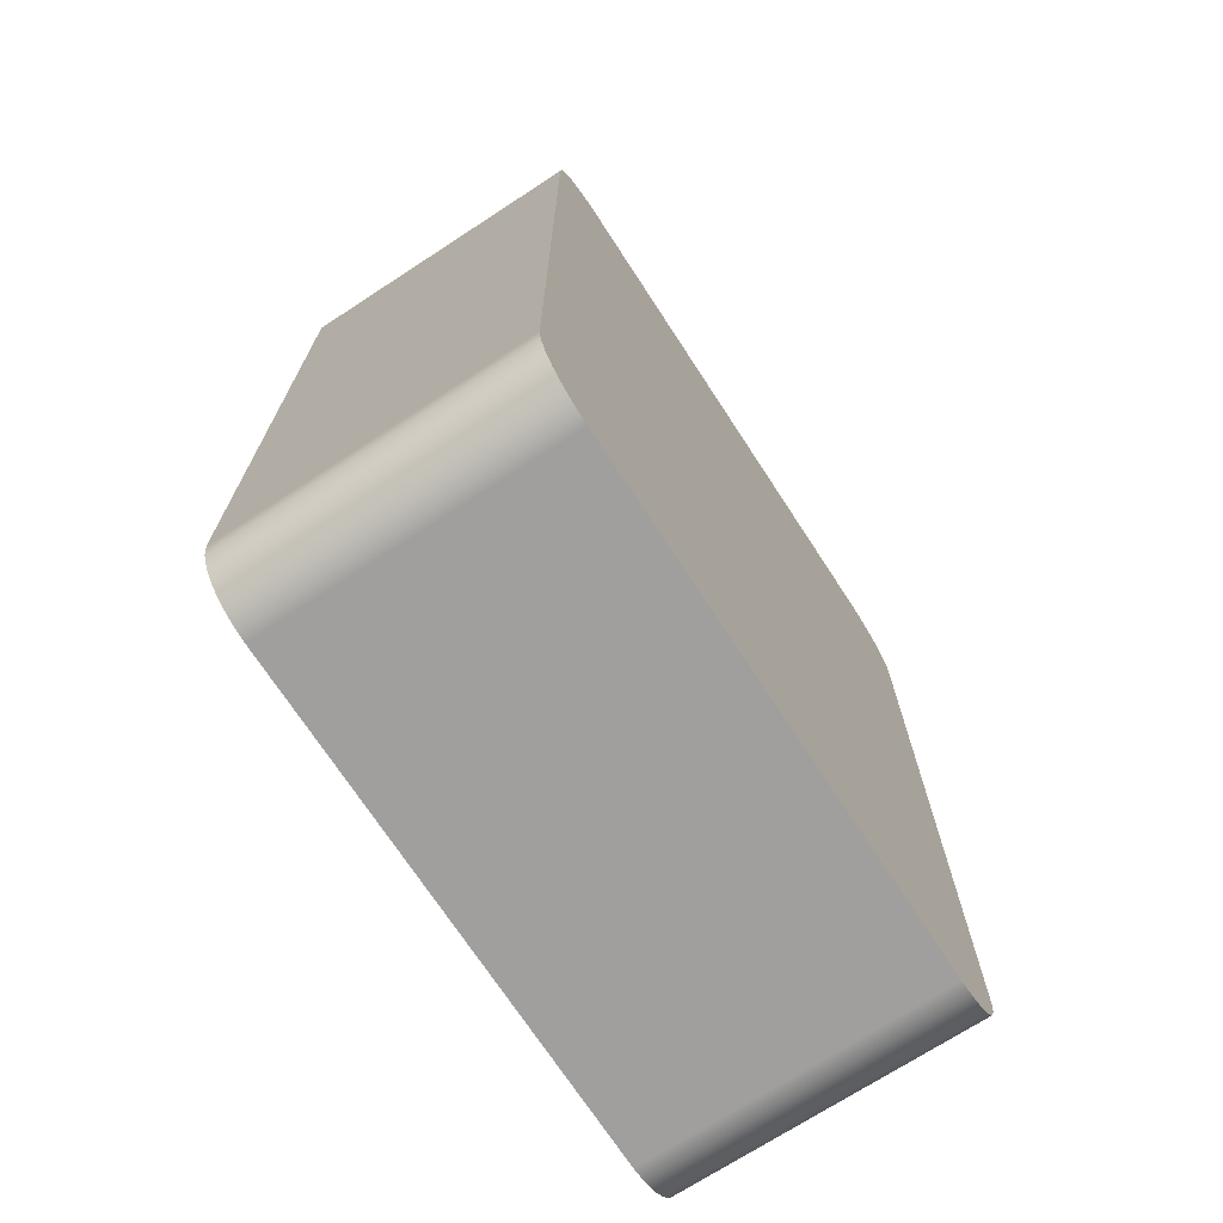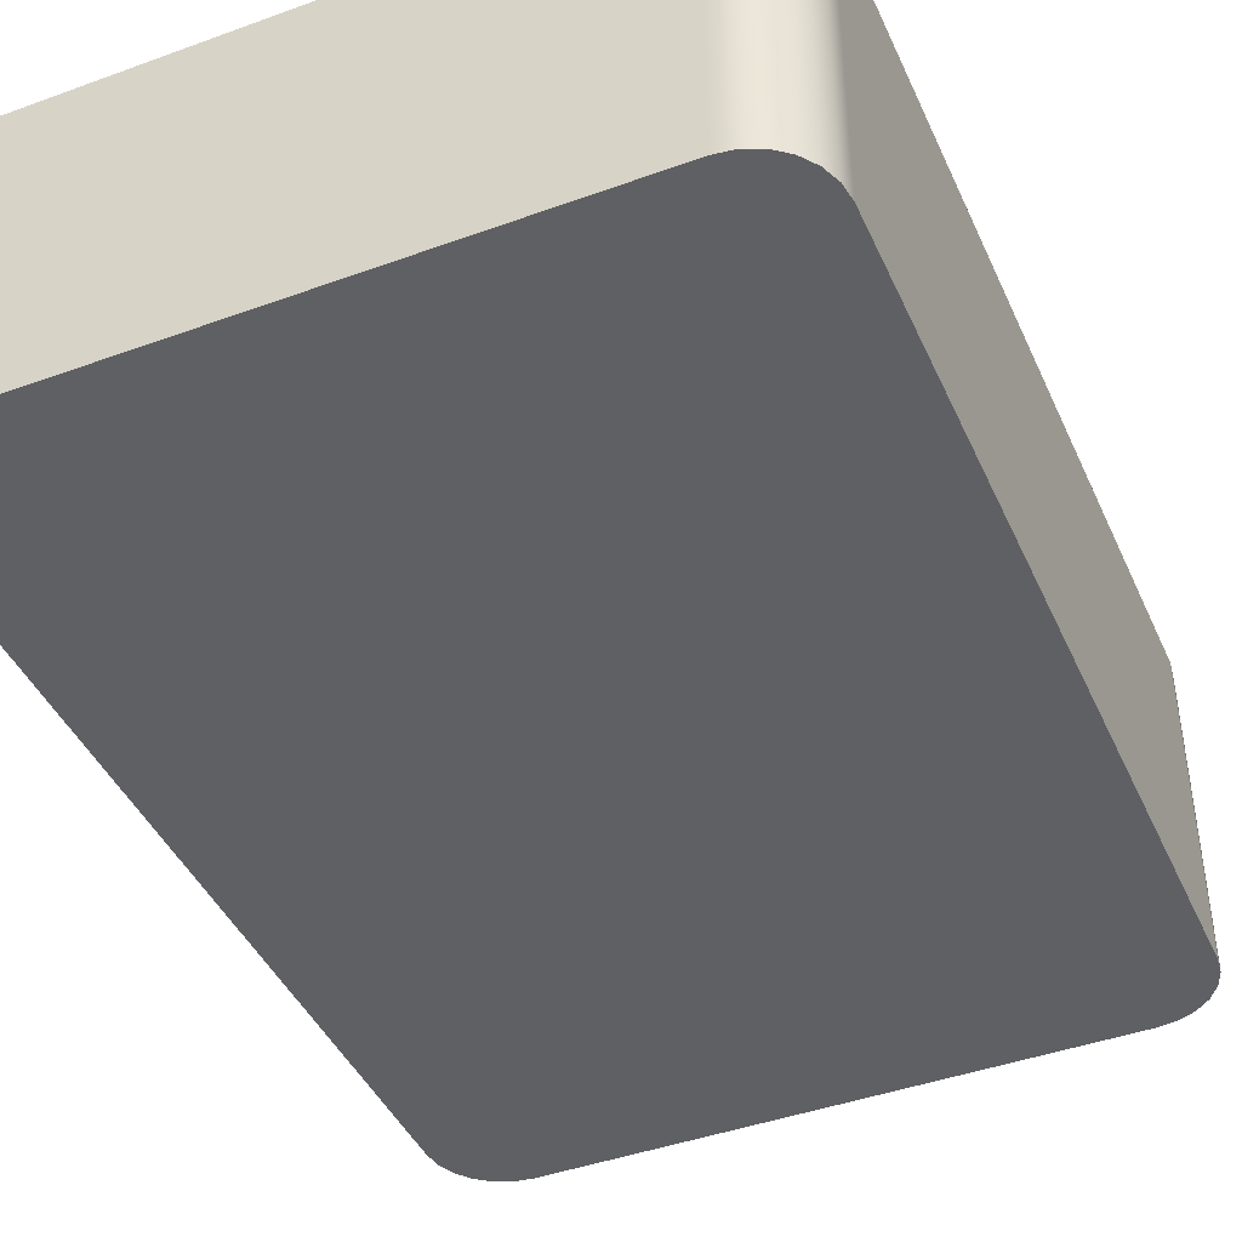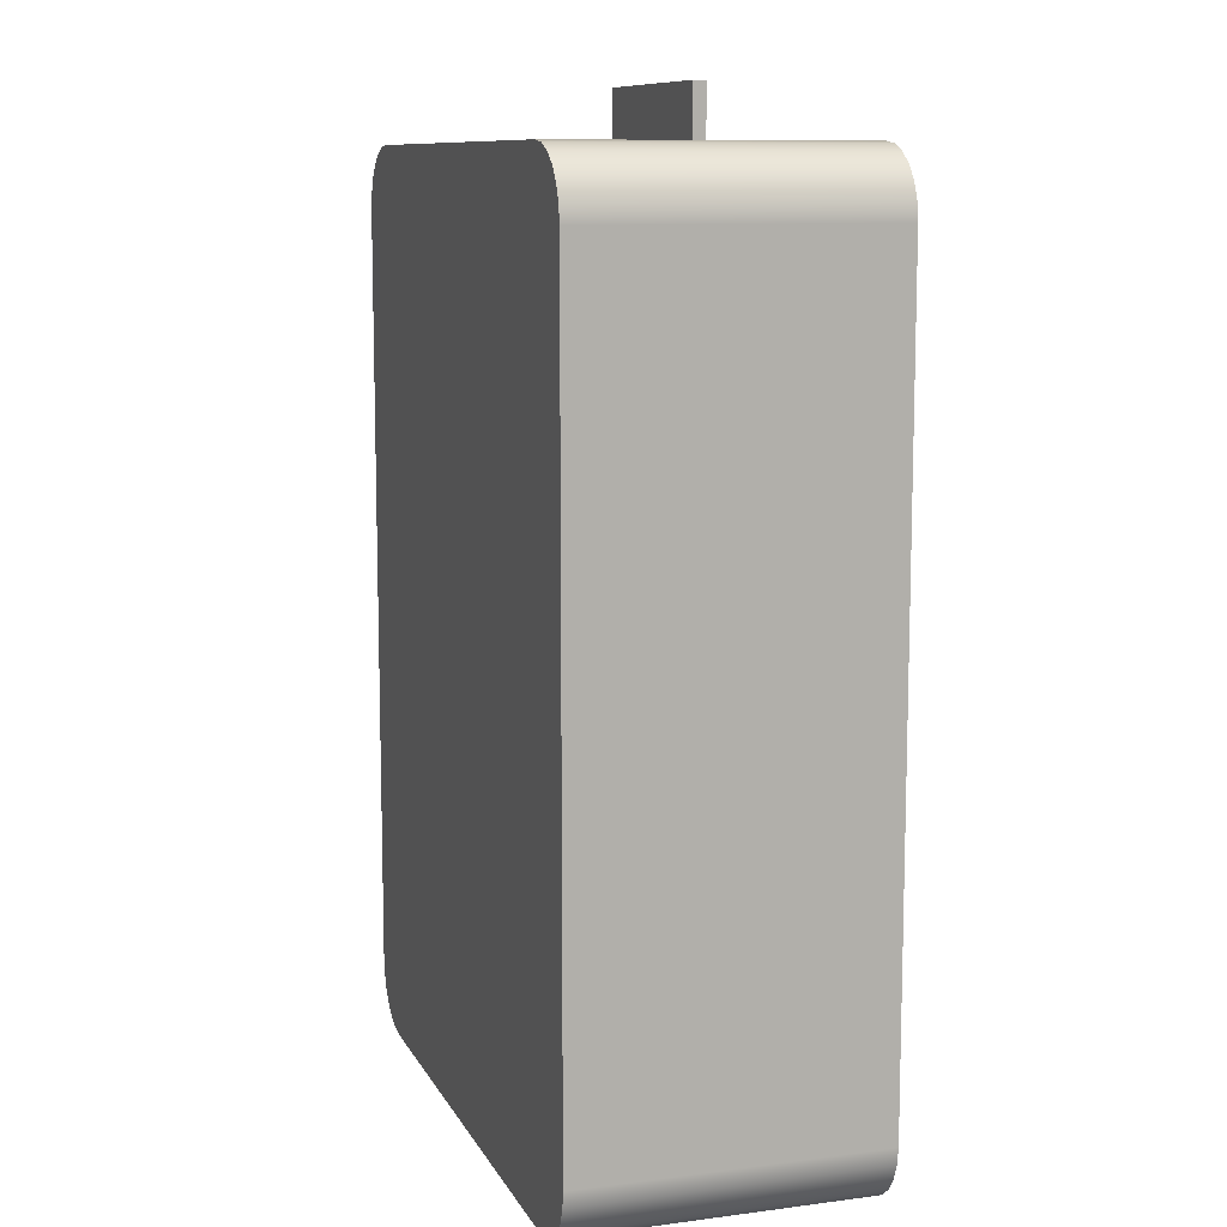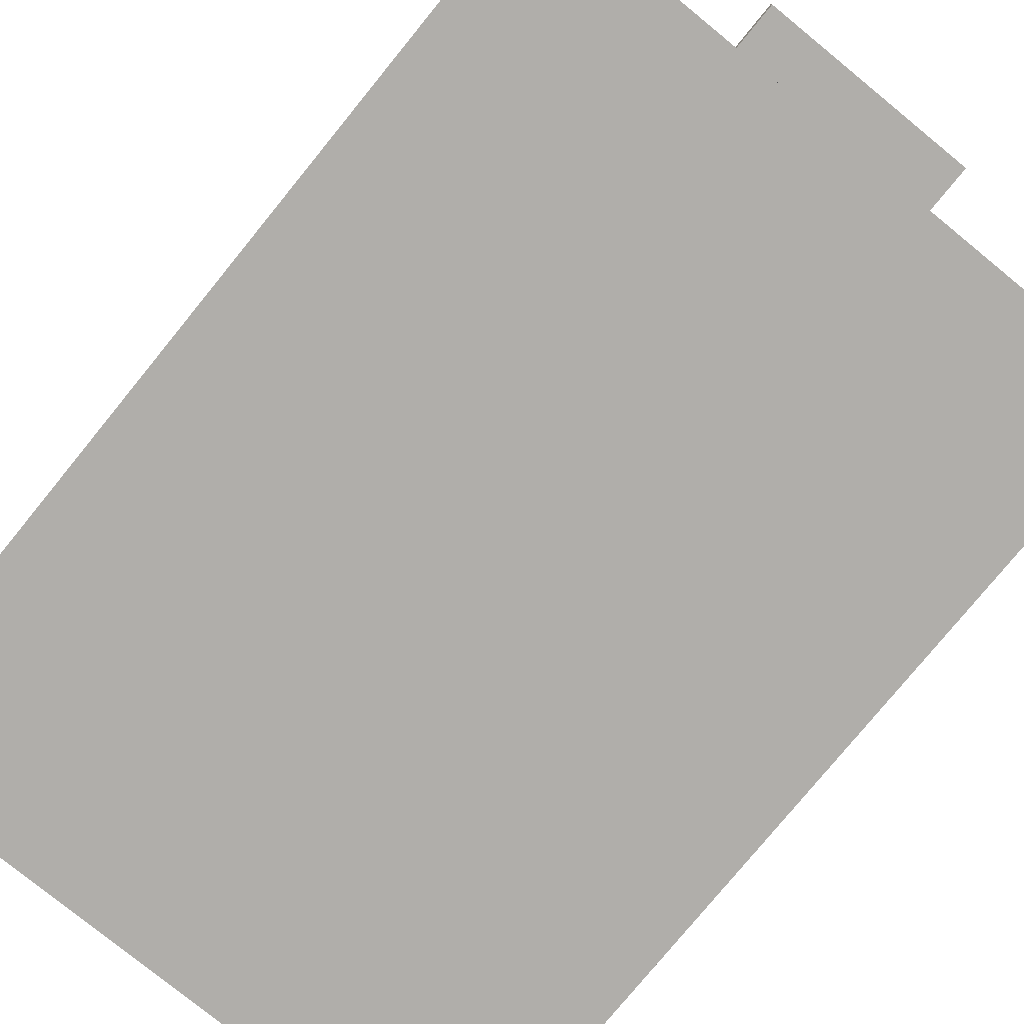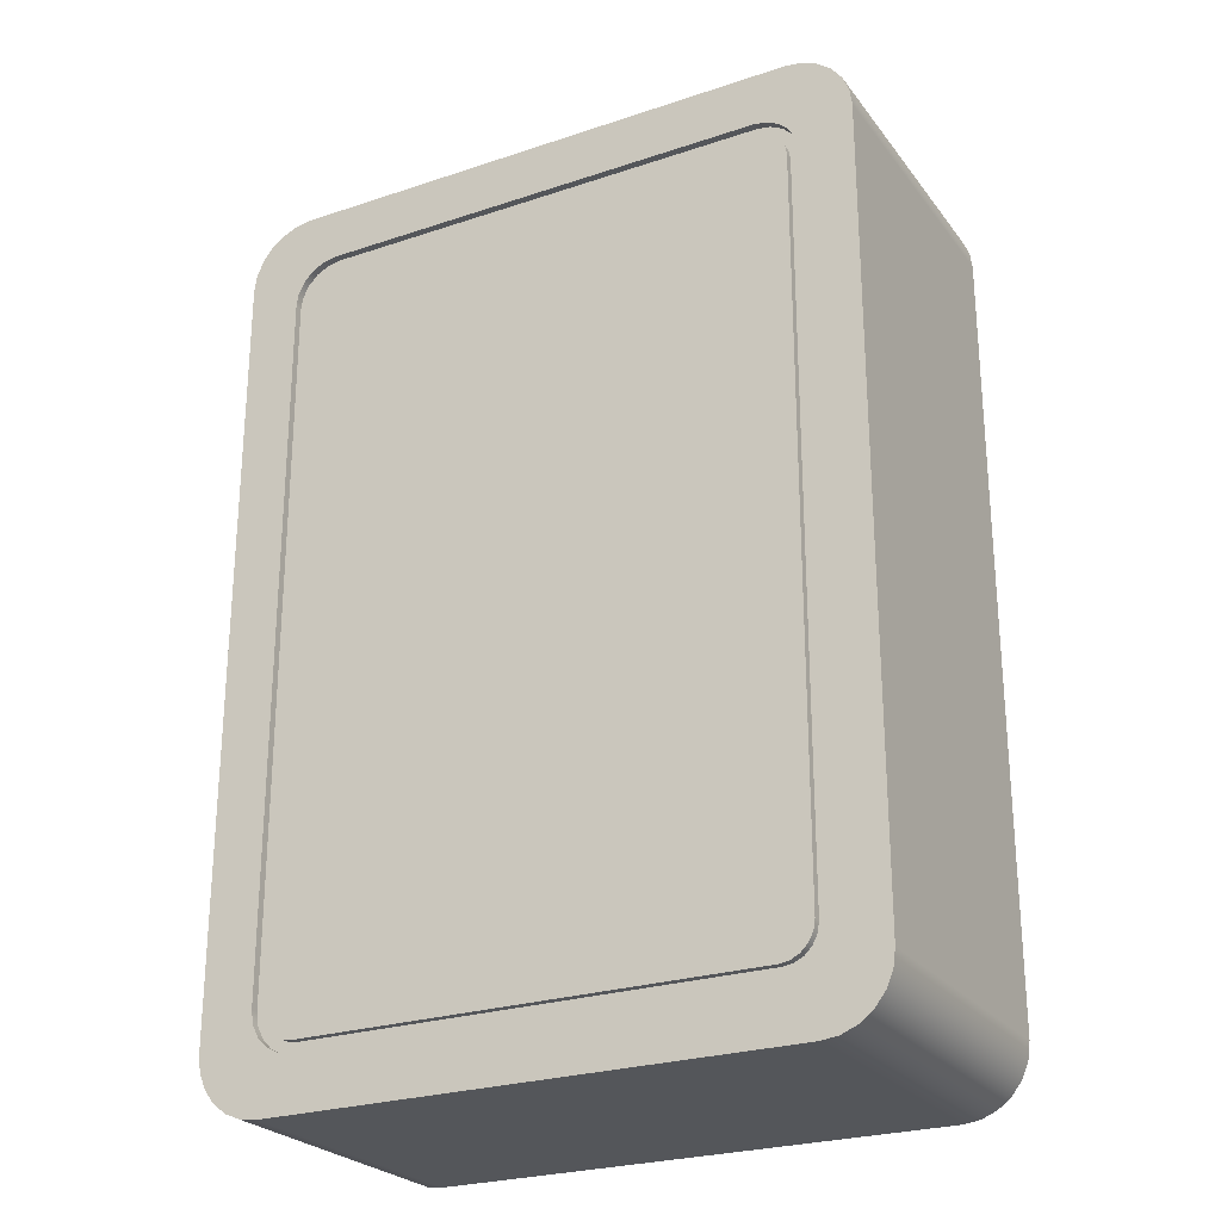
<metadata>
{"format":"obj","ext":"obj","renderer":"f3d","projection":"perspective","resolution":1024,"background":"white","views":[{"elev":-71.5,"azim":-56.9,"up":"+Z"},{"elev":-43.4,"azim":-156.8,"up":"+Y"},{"elev":10.1,"azim":71.9,"up":"+Z"},{"elev":-77.9,"azim":-39.2,"up":"+Y"},{"elev":-25.3,"azim":-151.7,"up":"+Z"}]}
</metadata>
<code>
v 17 14 73.92
v 34 14 73.92
v 34 15 73.92
v 17 15 73.92
v 17 14 69.92
v 34 14 69.92
v 34 14 73.92
v 17 14 73.92
v 34 14 69.92
v 34 15 69.92
v 34 15 73.92
v 34 14 73.92
v 34 15 69.92
v 17 15 69.92
v 17 15 73.92
v 34 15 73.92
v 17 15 69.92
v 17 14 69.92
v 17 14 73.92
v 17 15 73.92
v 4.1 23 62.42
v 4.266 23 63.47
v 4.749 23 64.42
v 5.502 23 65.17
v 6.449 23 65.66
v 7.5 23 65.82
v 7.5 22.4 65.82
v 6.449 22.4 65.66
v 5.502 22.4 65.17
v 4.749 22.4 64.42
v 4.266 22.4 63.47
v 4.1 22.4 62.42
v 7.5 23 65.82
v 42.5 23 65.82
v 42.5 22.4 65.82
v 7.5 22.4 65.82
v 50 0 64.92
v 50 0 5
v 50 23 5
v 50 23 64.92
v 4.1 23 7.5
v 4.1 23 62.42
v 4.1 22.4 62.42
v 4.1 22.4 7.5
v 42.5 23 65.82
v 43.55 23 65.66
v 44.5 23 65.17
v 45.25 23 64.42
v 45.73 23 63.47
v 45.9 23 62.42
v 45.9 22.4 62.42
v 45.73 22.4 63.47
v 45.25 22.4 64.42
v 44.5 22.4 65.17
v 43.55 22.4 65.66
v 42.5 22.4 65.82
v 50 0 5
v 49.83 0 3.706
v 49.33 0 2.5
v 48.54 0 1.464
v 47.5 0 0.6699
v 46.29 0 0.1704
v 45 0 -1.776e-15
v 45 23 0
v 46.29 23 0.1704
v 47.5 23 0.6699
v 48.54 23 1.464
v 49.33 23 2.5
v 49.83 23 3.706
v 50 23 5
v 45 0 69.92
v 46.29 0 69.75
v 47.5 0 69.25
v 48.54 0 68.46
v 49.33 0 67.42
v 49.83 0 66.22
v 50 0 64.92
v 50 23 64.92
v 49.83 23 66.22
v 49.33 23 67.42
v 48.54 23 68.46
v 47.5 23 69.25
v 46.29 23 69.75
v 45 23 69.92
v 7.5 23 4.1
v 6.449 23 4.266
v 5.502 23 4.749
v 4.749 23 5.502
v 4.266 23 6.449
v 4.1 23 7.5
v 4.1 22.4 7.5
v 4.266 22.4 6.449
v 4.749 22.4 5.502
v 5.502 22.4 4.749
v 6.449 22.4 4.266
v 7.5 22.4 4.1
v 45 0 -1.776e-15
v 5 0 0
v 5 23 0
v 45 23 0
v 42.5 23 4.1
v 7.5 23 4.1
v 7.5 22.4 4.1
v 42.5 22.4 4.1
v 5 0 0
v 3.706 0 0.1704
v 2.5 0 0.6699
v 1.464 0 1.464
v 0.6699 0 2.5
v 0.1704 0 3.706
v 0 0 5
v 0 23 5
v 0.1704 23 3.706
v 0.6699 23 2.5
v 1.464 23 1.464
v 2.5 23 0.6699
v 3.706 23 0.1704
v 5 23 0
v 45.9 23 7.5
v 45.73 23 6.449
v 45.25 23 5.502
v 44.5 23 4.749
v 43.55 23 4.266
v 42.5 23 4.1
v 42.5 22.4 4.1
v 43.55 22.4 4.266
v 44.5 22.4 4.749
v 45.25 22.4 5.502
v 45.73 22.4 6.449
v 45.9 22.4 7.5
v 45 23 69.92
v 46.29 23 69.75
v 47.5 23 69.25
v 48.54 23 68.46
v 49.33 23 67.42
v 49.83 23 66.22
v 50 23 64.92
v 50 23 5
v 49.83 23 3.706
v 49.33 23 2.5
v 48.54 23 1.464
v 47.5 23 0.6699
v 46.29 23 0.1704
v 45 23 0
v 5 23 0
v 3.706 23 0.1704
v 2.5 23 0.6699
v 1.464 23 1.464
v 0.6699 23 2.5
v 0.1704 23 3.706
v 0 23 5
v 0 23 64.92
v 0.1704 23 66.22
v 0.6699 23 67.42
v 1.464 23 68.46
v 2.5 23 69.25
v 3.706 23 69.75
v 5 23 69.92
v 45.9 23 7.5
v 45.9 23 62.42
v 45.73 23 63.47
v 45.25 23 64.42
v 44.5 23 65.17
v 43.55 23 65.66
v 42.5 23 65.82
v 7.5 23 65.82
v 6.449 23 65.66
v 5.502 23 65.17
v 4.749 23 64.42
v 4.266 23 63.47
v 4.1 23 62.42
v 4.1 23 7.5
v 4.266 23 6.449
v 4.749 23 5.502
v 5.502 23 4.749
v 6.449 23 4.266
v 7.5 23 4.1
v 42.5 23 4.1
v 43.55 23 4.266
v 44.5 23 4.749
v 45.25 23 5.502
v 45.73 23 6.449
v 0 0 5
v -1.776e-15 0 64.92
v 0 23 64.92
v 0 23 5
v 45.9 23 62.42
v 45.9 23 7.5
v 45.9 22.4 7.5
v 45.9 22.4 62.42
v 42.5 22.4 5
v 43.27 22.4 5.122
v 43.97 22.4 5.477
v 44.52 22.4 6.031
v 44.88 22.4 6.727
v 45 22.4 7.5
v 45 22.4 62.42
v 44.88 22.4 63.2
v 44.52 22.4 63.89
v 43.97 22.4 64.45
v 43.27 22.4 64.8
v 42.5 22.4 64.92
v 7.5 22.4 64.92
v 6.727 22.4 64.8
v 6.031 22.4 64.45
v 5.477 22.4 63.89
v 5.122 22.4 63.2
v 5 22.4 62.42
v 5 22.4 7.5
v 5.122 22.4 6.727
v 5.477 22.4 6.031
v 6.031 22.4 5.477
v 6.727 22.4 5.122
v 7.5 22.4 5
v 42.5 22.4 65.82
v 43.55 22.4 65.66
v 44.5 22.4 65.17
v 45.25 22.4 64.42
v 45.73 22.4 63.47
v 45.9 22.4 62.42
v 45.9 22.4 7.5
v 45.73 22.4 6.449
v 45.25 22.4 5.502
v 44.5 22.4 4.749
v 43.55 22.4 4.266
v 42.5 22.4 4.1
v 7.5 22.4 4.1
v 6.449 22.4 4.266
v 5.502 22.4 4.749
v 4.749 22.4 5.502
v 4.266 22.4 6.449
v 4.1 22.4 7.5
v 4.1 22.4 62.42
v 4.266 22.4 63.47
v 4.749 22.4 64.42
v 5.502 22.4 65.17
v 6.449 22.4 65.66
v 7.5 22.4 65.82
v -1.776e-15 0 64.92
v 0.1704 0 66.22
v 0.6699 0 67.42
v 1.464 0 68.46
v 2.5 0 69.25
v 3.706 0 69.75
v 5 0 69.92
v 5 23 69.92
v 3.706 23 69.75
v 2.5 23 69.25
v 1.464 23 68.46
v 0.6699 23 67.42
v 0.1704 23 66.22
v 0 23 64.92
v 50 0 64.92
v 49.83 0 66.22
v 49.33 0 67.42
v 48.54 0 68.46
v 47.5 0 69.25
v 46.29 0 69.75
v 45 0 69.92
v 5 0 69.92
v 3.706 0 69.75
v 2.5 0 69.25
v 1.464 0 68.46
v 0.6699 0 67.42
v 0.1704 0 66.22
v -1.776e-15 0 64.92
v 0 0 5
v 0.1704 0 3.706
v 0.6699 0 2.5
v 1.464 0 1.464
v 2.5 0 0.6699
v 3.706 0 0.1704
v 5 0 0
v 45 0 -1.776e-15
v 46.29 0 0.1704
v 47.5 0 0.6699
v 48.54 0 1.464
v 49.33 0 2.5
v 49.83 0 3.706
v 50 0 5
v 42.5 23 5
v 43.27 23 5.122
v 43.97 23 5.477
v 44.52 23 6.031
v 44.88 23 6.727
v 45 23 7.5
v 45 22.4 7.5
v 44.88 22.4 6.727
v 44.52 22.4 6.031
v 43.97 22.4 5.477
v 43.27 22.4 5.122
v 42.5 22.4 5
v 7.5 23 5
v 42.5 23 5
v 42.5 22.4 5
v 7.5 22.4 5
v 17 14 69.92
v 17 15 69.92
v 34 15 69.92
v 34 14 69.92
v 5 0 69.92
v 45 0 69.92
v 45 23 69.92
v 5 23 69.92
v 45 23 62.42
v 45 23 7.5
v 44.88 23 6.727
v 44.52 23 6.031
v 43.97 23 5.477
v 43.27 23 5.122
v 42.5 23 5
v 7.5 23 5
v 6.727 23 5.122
v 6.031 23 5.477
v 5.477 23 6.031
v 5.122 23 6.727
v 5 23 7.5
v 5 23 62.42
v 5.122 23 63.2
v 5.477 23 63.89
v 6.031 23 64.45
v 6.727 23 64.8
v 7.5 23 64.92
v 42.5 23 64.92
v 43.27 23 64.8
v 43.97 23 64.45
v 44.52 23 63.89
v 44.88 23 63.2
v 5 23 7.5
v 5.122 23 6.727
v 5.477 23 6.031
v 6.031 23 5.477
v 6.727 23 5.122
v 7.5 23 5
v 7.5 22.4 5
v 6.727 22.4 5.122
v 6.031 22.4 5.477
v 5.477 22.4 6.031
v 5.122 22.4 6.727
v 5 22.4 7.5
v 5 23 62.42
v 5 23 7.5
v 5 22.4 7.5
v 5 22.4 62.42
v 7.5 23 64.92
v 6.727 23 64.8
v 6.031 23 64.45
v 5.477 23 63.89
v 5.122 23 63.2
v 5 23 62.42
v 5 22.4 62.42
v 5.122 22.4 63.2
v 5.477 22.4 63.89
v 6.031 22.4 64.45
v 6.727 22.4 64.8
v 7.5 22.4 64.92
v 42.5 23 64.92
v 7.5 23 64.92
v 7.5 22.4 64.92
v 42.5 22.4 64.92
v 45 23 62.42
v 44.88 23 63.2
v 44.52 23 63.89
v 43.97 23 64.45
v 43.27 23 64.8
v 42.5 23 64.92
v 42.5 22.4 64.92
v 43.27 22.4 64.8
v 43.97 22.4 64.45
v 44.52 22.4 63.89
v 44.88 22.4 63.2
v 45 22.4 62.42
v 45 23 7.5
v 45 23 62.42
v 45 22.4 62.42
v 45 22.4 7.5
f 1 2 4
f 4 2 3
f 5 6 8
f 8 6 7
f 9 10 12
f 12 10 11
f 13 14 16
f 16 14 15
f 17 18 20
f 20 18 19
f 32 21 31
f 31 21 22
f 31 22 30
f 30 22 23
f 30 23 29
f 29 23 24
f 29 24 28
f 28 24 25
f 28 25 27
f 27 25 26
f 33 34 36
f 36 34 35
f 37 38 40
f 40 38 39
f 41 42 44
f 44 42 43
f 56 45 55
f 55 45 46
f 55 46 54
f 54 46 47
f 54 47 53
f 53 47 48
f 53 48 52
f 52 48 49
f 52 49 51
f 51 49 50
f 70 57 69
f 69 57 58
f 69 58 68
f 68 58 59
f 68 59 67
f 67 59 60
f 67 60 66
f 66 60 61
f 66 61 65
f 65 61 62
f 65 62 64
f 64 62 63
f 84 71 83
f 83 71 72
f 83 72 82
f 82 72 73
f 82 73 81
f 81 73 74
f 81 74 80
f 80 74 75
f 80 75 79
f 79 75 76
f 79 76 78
f 78 76 77
f 96 85 95
f 95 85 86
f 95 86 94
f 94 86 87
f 94 87 93
f 93 87 88
f 93 88 92
f 92 88 89
f 92 89 91
f 91 89 90
f 97 98 100
f 100 98 99
f 101 102 104
f 104 102 103
f 118 105 117
f 117 105 106
f 117 106 116
f 116 106 107
f 116 107 115
f 115 107 108
f 115 108 114
f 114 108 109
f 114 109 113
f 113 109 110
f 113 110 112
f 112 110 111
f 130 119 129
f 129 119 120
f 129 120 128
f 128 120 121
f 128 121 127
f 127 121 122
f 127 122 126
f 126 122 123
f 126 123 125
f 125 123 124
f 132 163 131
f 131 163 164
f 131 164 165
f 163 132 162
f 162 132 133
f 162 133 134
f 162 134 161
f 161 134 135
f 161 135 136
f 136 137 161
f 161 137 160
f 160 137 159
f 159 137 138
f 159 138 182
f 182 138 139
f 182 139 140
f 140 141 182
f 182 141 181
f 181 141 142
f 181 142 143
f 181 143 180
f 180 143 144
f 180 144 179
f 179 144 178
f 178 144 145
f 178 145 177
f 177 145 176
f 176 145 175
f 175 145 146
f 175 146 174
f 174 146 147
f 174 147 148
f 174 148 173
f 173 148 149
f 173 149 150
f 150 151 173
f 173 151 172
f 172 151 152
f 172 152 171
f 171 152 170
f 170 152 153
f 170 153 154
f 154 155 170
f 170 155 169
f 169 155 156
f 169 156 157
f 169 157 168
f 168 157 158
f 168 158 167
f 167 158 166
f 166 158 131
f 166 131 165
f 183 184 186
f 186 184 185
f 187 188 190
f 190 188 189
f 192 226 191
f 191 226 227
f 191 227 214
f 214 227 213
f 213 227 228
f 213 228 212
f 212 228 229
f 212 229 211
f 211 229 230
f 211 230 210
f 210 230 231
f 210 231 209
f 209 231 232
f 209 232 208
f 208 232 233
f 208 233 234
f 226 192 225
f 225 192 193
f 225 193 224
f 224 193 194
f 224 194 223
f 223 194 195
f 223 195 222
f 222 195 196
f 222 196 221
f 221 196 220
f 220 196 197
f 220 197 219
f 219 197 198
f 219 198 218
f 218 198 199
f 218 199 217
f 217 199 200
f 217 200 216
f 216 200 201
f 216 201 215
f 215 201 202
f 215 202 203
f 215 203 238
f 238 203 204
f 238 204 237
f 237 204 205
f 237 205 236
f 236 205 206
f 236 206 235
f 235 206 207
f 235 207 234
f 234 207 208
f 252 239 251
f 251 239 240
f 251 240 250
f 250 240 241
f 250 241 249
f 249 241 242
f 249 242 248
f 248 242 243
f 248 243 247
f 247 243 244
f 247 244 246
f 246 244 245
f 254 255 253
f 253 255 256
f 253 256 257
f 257 258 253
f 253 258 259
f 253 259 274
f 274 259 260
f 274 260 273
f 273 260 266
f 273 266 267
f 260 261 266
f 266 261 262
f 266 262 263
f 263 264 266
f 266 264 265
f 268 269 267
f 267 269 270
f 267 270 271
f 271 272 267
f 267 272 273
f 253 274 280
f 280 274 275
f 280 275 276
f 276 277 280
f 280 277 278
f 280 278 279
f 292 281 291
f 291 281 282
f 291 282 290
f 290 282 283
f 290 283 289
f 289 283 284
f 289 284 288
f 288 284 285
f 288 285 287
f 287 285 286
f 293 294 296
f 296 294 295
f 298 304 297
f 297 304 301
f 297 301 302
f 304 298 303
f 303 298 299
f 303 299 300
f 303 300 302
f 302 300 297
f 306 311 305
f 305 311 324
f 305 324 325
f 307 308 306
f 306 308 309
f 306 309 310
f 310 311 306
f 311 312 324
f 324 312 323
f 323 312 318
f 323 318 322
f 322 318 321
f 321 318 320
f 320 318 319
f 318 312 317
f 317 312 313
f 317 313 314
f 314 315 317
f 317 315 316
f 325 326 305
f 305 326 327
f 305 327 328
f 340 329 339
f 339 329 330
f 339 330 338
f 338 330 331
f 338 331 337
f 337 331 332
f 337 332 336
f 336 332 333
f 336 333 335
f 335 333 334
f 341 342 344
f 344 342 343
f 356 345 355
f 355 345 346
f 355 346 354
f 354 346 347
f 354 347 353
f 353 347 348
f 353 348 352
f 352 348 349
f 352 349 351
f 351 349 350
f 357 358 360
f 360 358 359
f 372 361 371
f 371 361 362
f 371 362 370
f 370 362 363
f 370 363 369
f 369 363 364
f 369 364 368
f 368 364 365
f 368 365 367
f 367 365 366
f 373 374 376
f 376 374 375

</code>
